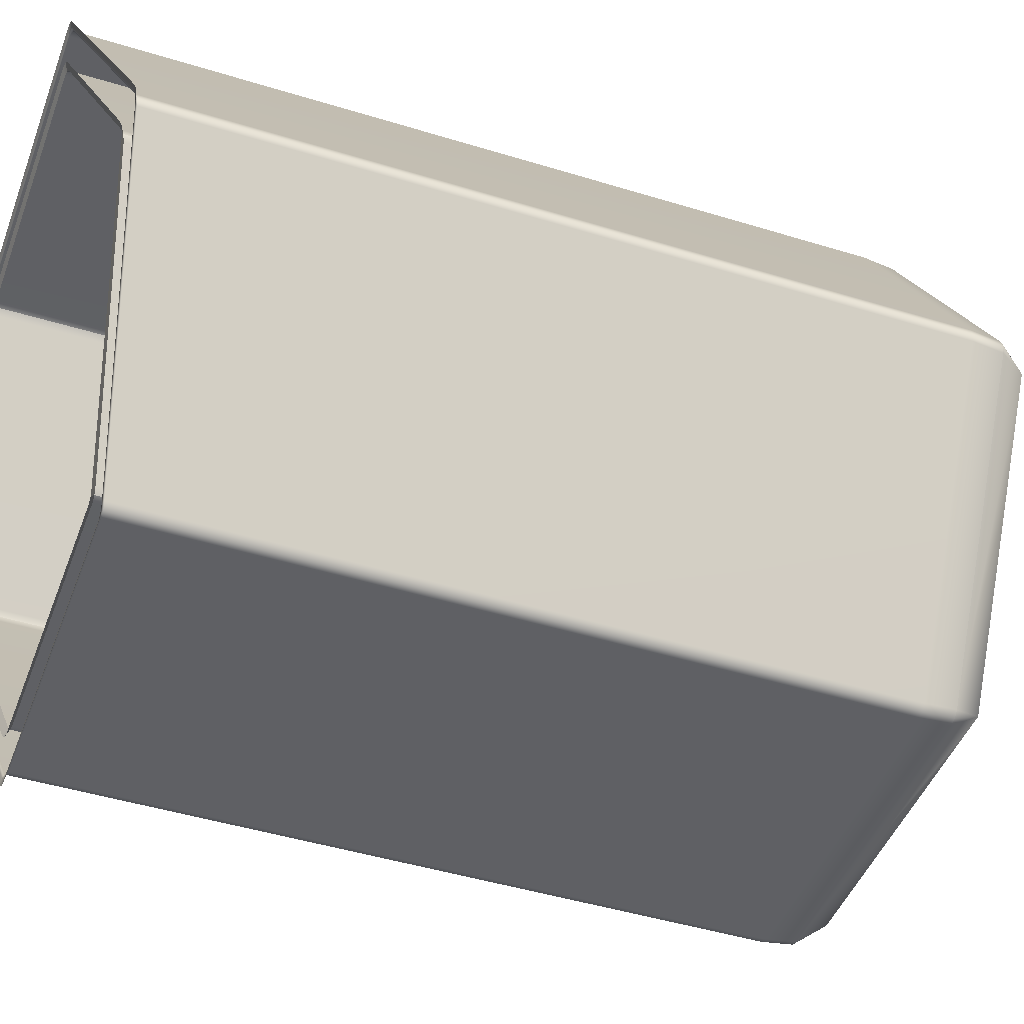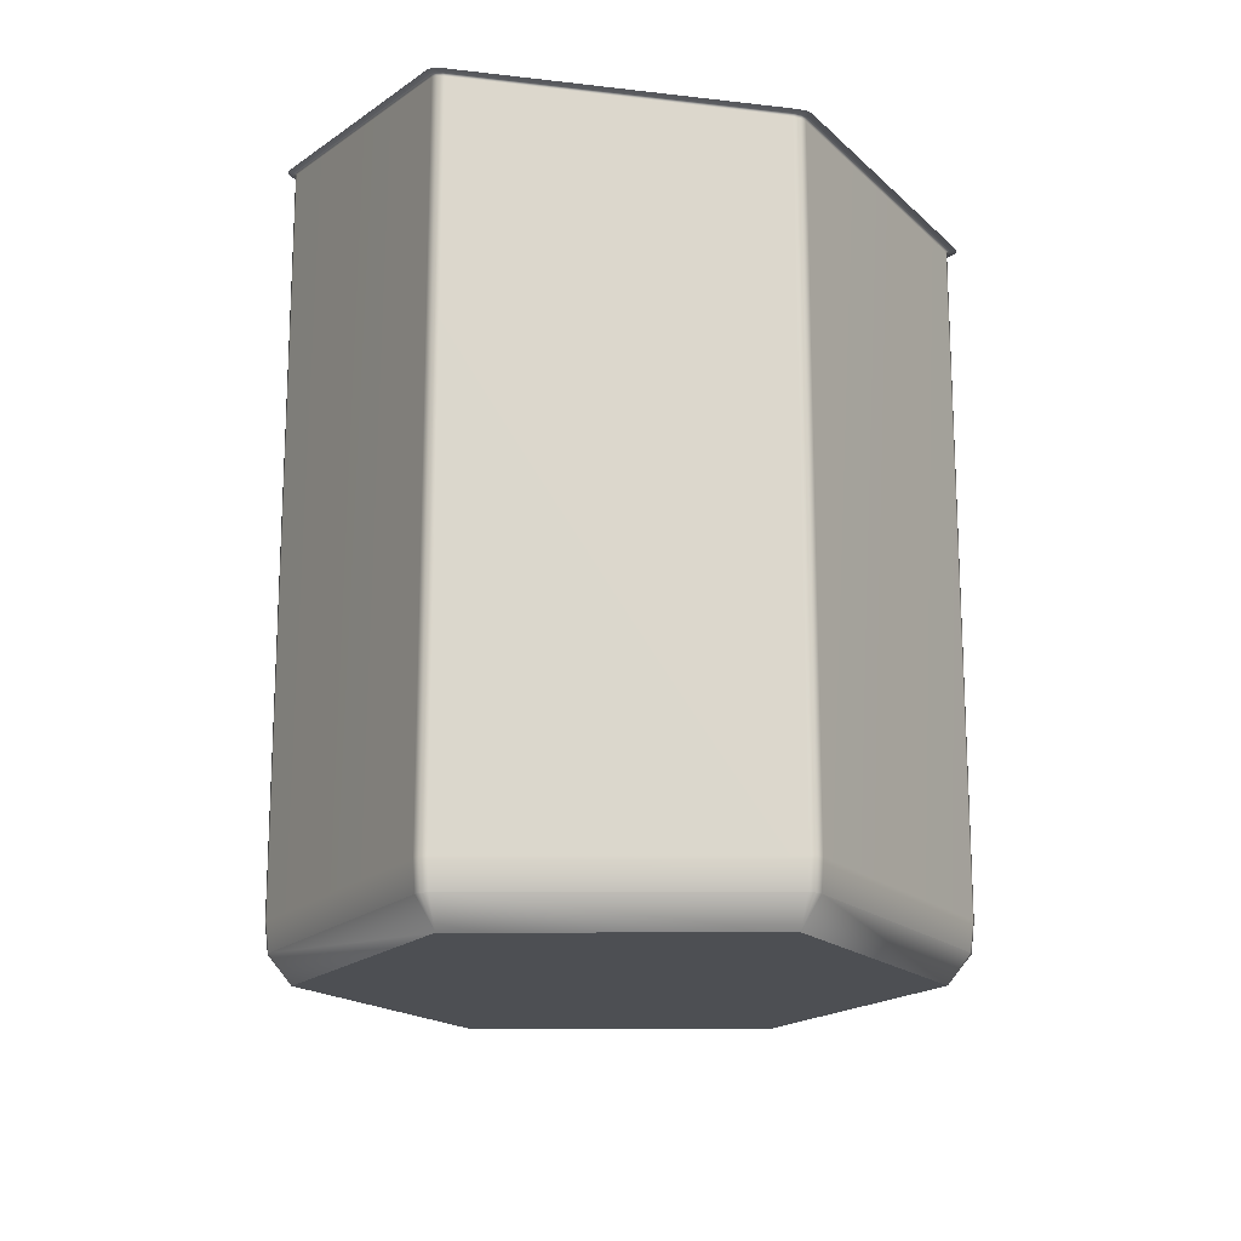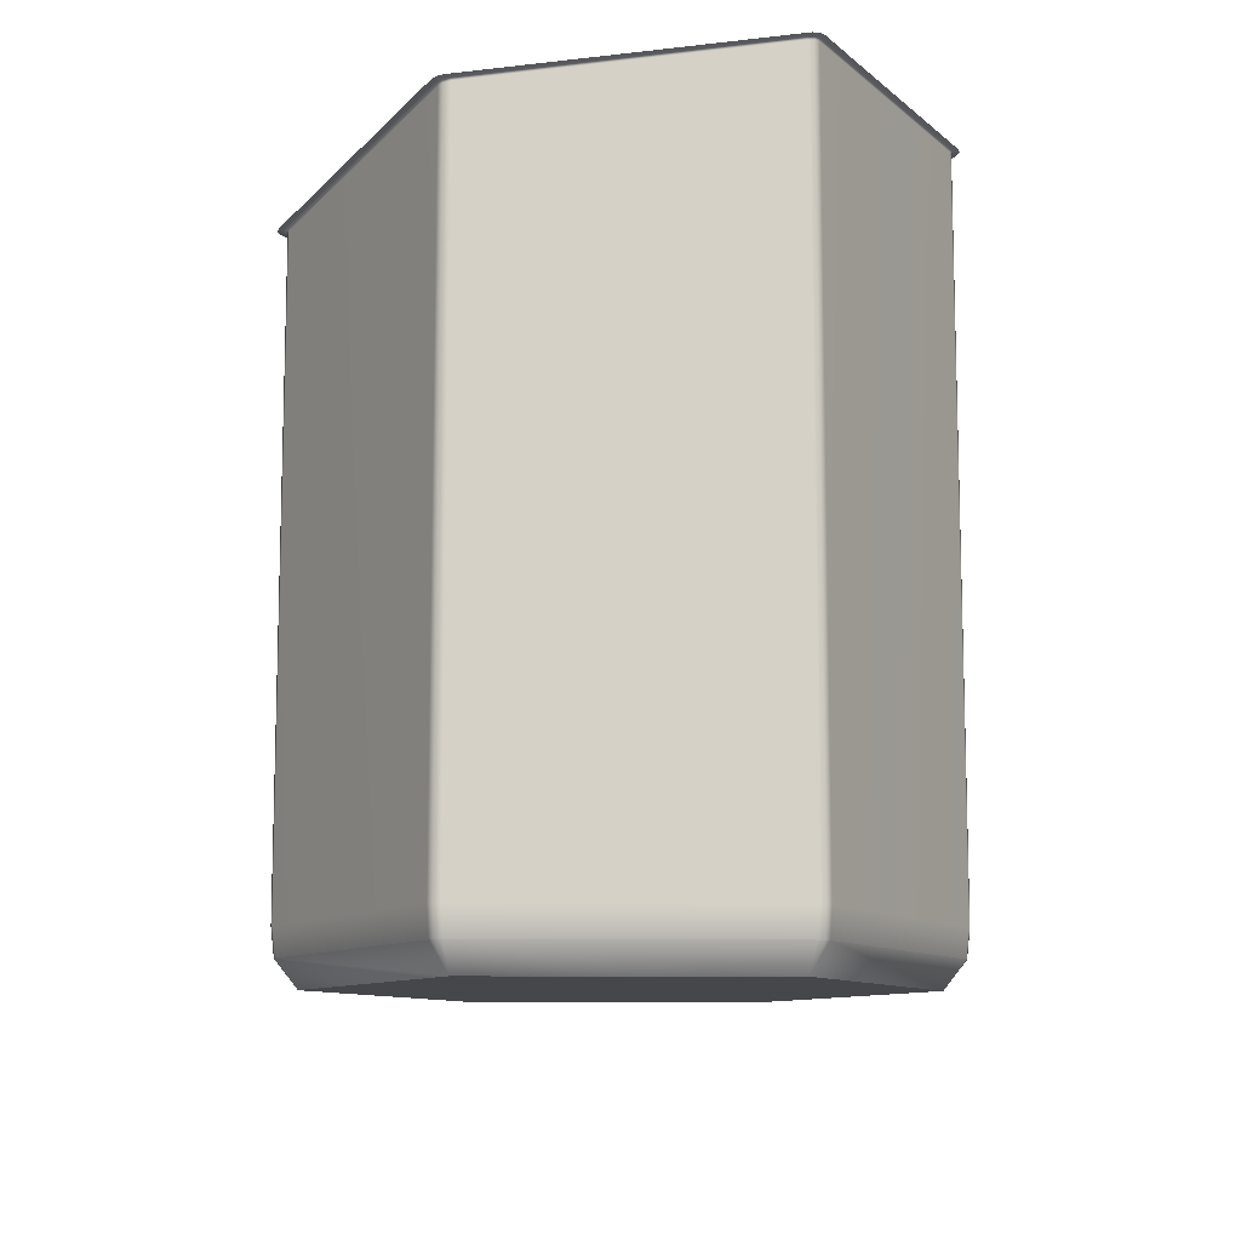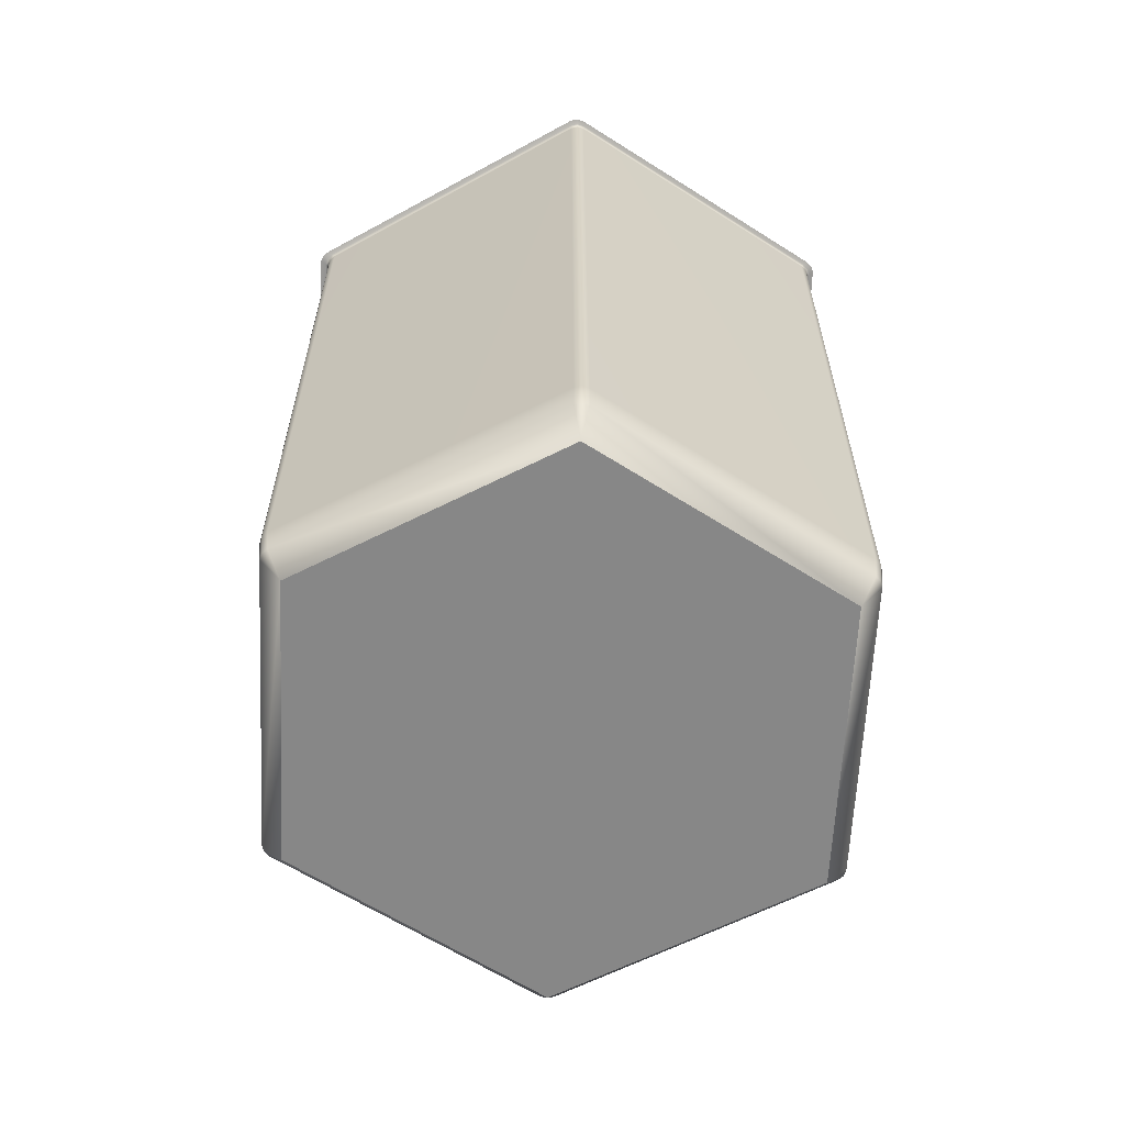
<metadata>
{"format":"obj","ext":"obj","renderer":"f3d","projection":"perspective","resolution":1024,"background":"white","views":[{"elev":-45.0,"azim":70.2,"up":"+Y"},{"elev":-17.5,"azim":-59.8,"up":"+Z"},{"elev":-10.6,"azim":118.6,"up":"+Z"},{"elev":-62.5,"azim":147.1,"up":"+Z"}]}
</metadata>
<code>
o MeshBin_30_0_GeomSubset_0
v 0.000352 -1.9e-05 -0.4173
v 0.001352 -1.9e-05 -0.4173
v 0.000352 0.00098 -0.4173
v 0.001352 0.00098 -0.4173
v 0.000352 -1.9e-05 -0.4173
v 0.001352 -1.9e-05 -0.4173
v 0.000352 0.00098 -0.4173
v 0.001352 0.00098 -0.4173
v 0.000352 -1.9e-05 -0.4173
v 0.001352 -1.9e-05 -0.4173
v 0.000352 0.00098 -0.4173
v 0.001352 0.00098 -0.4173
v 0.1069 0.1841 -0.3301
v 0.11 0.1996 -0.3095
v 0.1113 0.2017 -0.2884
v 0.1163 0.2004 -0.2884
v 0.1199 0.1968 -0.2884
v 0.1187 0.1946 -0.3095
v -0.1052 0.1841 -0.3301
v -0.117 0.1946 -0.3095
v -0.1182 0.1967 -0.2884
v -0.1146 0.2004 -0.2884
v -0.1096 0.2017 -0.2884
v -0.1083 0.1996 -0.3095
v -0.2112 0.000481 -0.3301
v -0.2262 -0.004567 -0.3095
v -0.2286 -0.00451 -0.2884
v -0.23 0.00047 -0.2884
v -0.2287 0.005432 -0.2884
v -0.2262 0.005507 -0.3095
v -0.1052 -0.1832 -0.3301
v -0.1083 -0.1987 -0.3095
v -0.1096 -0.2008 -0.2884
v -0.1146 -0.1994 -0.2884
v -0.1182 -0.1958 -0.2884
v -0.117 -0.1936 -0.3095
v 0.1069 -0.1832 -0.3301
v 0.1187 -0.1936 -0.3095
v 0.1199 -0.1958 -0.2884
v 0.1163 -0.1994 -0.2884
v 0.1113 -0.2008 -0.2884
v 0.11 -0.1987 -0.3095
v 0.2129 0.000481 -0.3301
v 0.2279 0.005528 -0.3095
v 0.2303 0.005471 -0.2884
v 0.2317 0.000491 -0.2884
v 0.2304 -0.00447 -0.2884
v 0.2279 -0.004546 -0.3095
v 0.121 0.1986 0.2502
v 0.1199 0.1968 0.2486
v 0.1162 0.2005 0.2493
v 0.1111 0.2017 0.2497
v 0.1121 0.2034 0.2511
v -0.1103 0.2034 0.251
v -0.1093 0.2017 0.2496
v -0.1144 0.2004 0.2493
v -0.1182 0.1968 0.2485
v -0.1193 0.1986 0.2502
v -0.2309 0.0055 0.2209
v -0.2286 0.005589 0.2194
v -0.23 0.000518 0.2185
v -0.2287 -0.004489 0.2175
v -0.2312 -0.004378 0.2193
v -0.1196 -0.1981 0.1898
v -0.1183 -0.1957 0.1884
v -0.1145 -0.1994 0.1878
v -0.1096 -0.2008 0.1875
v -0.111 -0.2032 0.189
v 0.1128 -0.2032 0.189
v 0.1113 -0.2008 0.1875
v 0.1163 -0.1994 0.1878
v 0.12 -0.1957 0.1885
v 0.1213 -0.1981 0.1898
v 0.233 -0.004353 0.2193
v 0.2304 -0.00444 0.2175
v 0.2317 0.000511 0.2185
v 0.2303 0.00551 0.2195
v 0.2326 0.005461 0.2209
v 0.000852 0.000481 -0.3301
v 0.115 0.1983 -0.3095
v -0.1133 0.1983 -0.3095
v -0.2275 0.000476 -0.3095
v -0.1133 -0.1973 -0.3095
v 0.1151 -0.1973 -0.3095
v 0.2292 0.000485 -0.3095
v 0.1173 0.2021 0.2508
v -0.1156 0.2021 0.2508
v -0.2324 0.000358 0.22
v -0.1159 -0.2019 0.1892
v 0.1176 -0.2019 0.1892
v 0.2341 0.000355 0.22
v 0.1229 0.2019 0.2514
v 0.2365 0.005425 0.2216
v -0.1121 0.2065 0.2521
v 0.1139 0.2065 0.2521
v -0.2348 0.005437 0.2216
v -0.1212 0.2019 0.2514
v -0.1218 -0.2018 0.1901
v -0.2358 -0.004292 0.2201
v 0.115 -0.2071 0.1893
v -0.1133 -0.2071 0.1893
v 0.2375 -0.004286 0.2201
v 0.1235 -0.2018 0.1901
v 0.1192 0.2053 0.2519
v -0.1175 0.2053 0.2519
v -0.2366 0.000223 0.2208
v -0.1181 -0.2057 0.1895
v 0.1198 -0.2057 0.1895
v 0.2383 0.000223 0.2208
v 0.1055 0.1717 -0.2744
v 0.1067 0.1738 -0.2689
v 0.1031 0.1775 -0.2689
v 0.0981 0.1788 -0.269
v 0.09683 0.1767 -0.2744
v 0.09383 0.1717 -0.2767
v 0.0989 0.1703 -0.2767
v 0.1026 0.1666 -0.2767
v -0.1038 0.1717 -0.2744
v -0.1009 0.1666 -0.2767
v -0.09719 0.1703 -0.2767
v -0.09205 0.1716 -0.2767
v -0.09507 0.1767 -0.2744
v -0.09635 0.1788 -0.2689
v -0.1013 0.1775 -0.2689
v -0.105 0.1738 -0.2689
v 0.008228 0.00046 -0.2767
v 0.009577 0.005491 -0.2767
v 0.004545 0.006838 -0.2767
v 0.000864 0.01052 -0.2767
v -0.002819 0.006838 -0.2767
v -0.007849 0.005491 -0.2767
v -0.0065 0.00046 -0.2767
v -0.007849 -0.00457 -0.2767
v -0.002817 -0.005918 -0.2767
v 0.000864 -0.0096 -0.2767
v 0.004546 -0.005917 -0.2767
v 0.009577 -0.00457 -0.2767
v -0.1998 -0.004549 -0.2744
v -0.1939 -0.004589 -0.2767
v -0.1952 0.000463 -0.2767
v -0.1938 0.005587 -0.2767
v -0.1998 0.005527 -0.2744
v -0.2022 0.005471 -0.2689
v -0.2036 0.000481 -0.2689
v -0.2022 -0.00451 -0.2689
v -0.09513 -0.1758 -0.2744
v -0.09215 -0.1707 -0.2767
v -0.09718 -0.1694 -0.2767
v -0.1009 -0.1656 -0.2767
v -0.1038 -0.1708 -0.2744
v -0.105 -0.1729 -0.2689
v -0.1014 -0.1766 -0.2689
v -0.09638 -0.1779 -0.2689
v 0.1055 -0.1708 -0.2744
v 0.1026 -0.1657 -0.2767
v 0.09892 -0.1693 -0.2767
v 0.09378 -0.1707 -0.2767
v 0.0968 -0.1758 -0.2744
v 0.09808 -0.1779 -0.2689
v 0.1031 -0.1766 -0.2689
v 0.1067 -0.1729 -0.2689
v 0.2015 0.005509 -0.2744
v 0.1956 0.005548 -0.2767
v 0.1969 0.000495 -0.2767
v 0.1955 -0.004628 -0.2767
v 0.2015 -0.004568 -0.2744
v 0.2039 -0.00451 -0.2689
v 0.2053 0.000481 -0.2689
v 0.2039 0.005471 -0.2689
v 0.1018 0.1754 -0.2744
v -0.1001 0.1754 -0.2744
v 0.000864 0.00046 -0.2767
v -0.2011 0.000476 -0.2744
v -0.1001 -0.1745 -0.2744
v 0.1019 -0.1745 -0.2744
v 0.2028 0.000484 -0.2744
v -0.1012 0.1776 0.2467
v -0.09622 0.1788 0.2471
v 0.09793 0.1788 0.2471
v 0.1029 0.1776 0.2467
v 0.1067 0.1739 0.246
v 0.2039 0.00551 0.2205
v 0.2053 0.000499 0.2194
v 0.2039 -0.004489 0.2184
v 0.1068 -0.1729 0.1924
v 0.103 -0.1766 0.1917
v 0.09806 -0.1779 0.1915
v -0.09636 -0.1779 0.1915
v -0.1013 -0.1766 0.1917
v -0.1051 -0.1729 0.1924
v -0.2022 -0.004489 0.2184
v -0.2036 0.000499 0.2194
v -0.2022 0.00551 0.2205
v -0.105 0.1739 0.246
v -0.09873 0.1835 0.2494
v -0.1039 0.1821 0.249
v 0.1004 0.1835 0.2494
v 0.1056 0.1821 0.249
v 0.1094 0.1784 0.2483
v 0.2092 0.005641 0.2228
v 0.2106 0.0005 0.2218
v 0.2092 -0.004618 0.2207
v 0.1095 -0.1773 0.1947
v 0.1057 -0.1812 0.194
v 0.1006 -0.1825 0.1937
v -0.09888 -0.1825 0.1937
v -0.104 -0.1812 0.194
v -0.1078 -0.1773 0.1947
v -0.2075 -0.004618 0.2207
v -0.2089 0.0005 0.2218
v -0.2075 0.005641 0.2228
v -0.1077 0.1784 0.2483
v -0.2631 -0.004314 0.2215
v -0.2656 -0.004377 0.2242
v -0.2669 0.000525 0.2247
v -0.2655 0.005498 0.2253
v -0.2633 0.005473 0.2229
v -0.2578 0.005435 0.2219
v -0.2587 0.00088 0.2212
v -0.257 -0.004257 0.2204
v -0.1268 0.2319 0.2571
v -0.1243 0.2275 0.2556
v -0.129 0.226 0.2554
v -0.1328 0.2219 0.2547
v -0.1355 0.2268 0.2564
v -0.1365 0.2287 0.2591
v -0.1329 0.2322 0.2594
v -0.1276 0.2335 0.2595
v -0.258 -2e-06 0.2565
v -0.2561 0.005266 0.2574
v -0.2624 0.005296 0.2563
v -0.265 0.005345 0.2536
v -0.2662 0.00045 0.253
v -0.2649 -0.004523 0.2524
v -0.2626 -0.004482 0.2548
v -0.2572 -0.004416 0.2558
v -0.1282 0.2236 0.2938
v -0.1229 0.2249 0.294
v -0.1263 0.2305 0.2936
v -0.1278 0.2331 0.2912
v -0.1328 0.2318 0.2911
v -0.1364 0.2281 0.2906
v -0.135 0.2256 0.2929
v -0.1319 0.2202 0.2932
v 0.1372 0.2268 0.2564
v 0.1345 0.222 0.2548
v 0.1308 0.226 0.2554
v 0.126 0.2274 0.2556
v 0.1284 0.2318 0.2571
v 0.1294 0.2335 0.2595
v 0.1346 0.2322 0.2594
v 0.1382 0.2287 0.2591
v 0.1299 0.2236 0.2938
v 0.1336 0.2202 0.2932
v 0.1367 0.2256 0.2928
v 0.1381 0.2281 0.2905
v 0.1345 0.2318 0.291
v 0.1295 0.2331 0.2912
v 0.128 0.2305 0.2936
v 0.1246 0.2249 0.294
v 0.2648 -0.004311 0.2215
v 0.2587 -0.004257 0.2204
v 0.2604 0.000887 0.2212
v 0.2595 0.005416 0.2219
v 0.2649 0.005516 0.2229
v 0.2672 0.005599 0.2253
v 0.2686 0.000551 0.2248
v 0.2673 -0.004377 0.2242
v 0.2597 -2e-06 0.2565
v 0.2589 -0.004416 0.2558
v 0.2643 -0.00454 0.2548
v 0.2665 -0.004628 0.2523
v 0.2679 0.000427 0.253
v 0.2667 0.005367 0.2536
v 0.2641 0.005307 0.2563
v 0.2578 0.005266 0.2574
v 0.1285 -0.2304 0.1875
v 0.1253 -0.2249 0.1871
v 0.1304 -0.2236 0.1873
v 0.1341 -0.2201 0.1878
v 0.1372 -0.2254 0.1883
v 0.1385 -0.2277 0.1907
v 0.1348 -0.2314 0.1902
v 0.1299 -0.2328 0.19
v 0.13 -0.2238 0.2191
v 0.1253 -0.2253 0.2189
v 0.1278 -0.2297 0.2174
v 0.1288 -0.2315 0.215
v 0.134 -0.2301 0.215
v 0.1376 -0.2266 0.2155
v 0.1366 -0.2246 0.2181
v 0.1338 -0.2198 0.2198
v -0.1354 -0.2254 0.1883
v -0.1323 -0.2201 0.1878
v -0.1287 -0.2235 0.1873
v -0.1234 -0.2248 0.1871
v -0.1267 -0.2304 0.1875
v -0.1282 -0.2328 0.19
v -0.1331 -0.2314 0.1902
v -0.1368 -0.2277 0.1907
v -0.1283 -0.2238 0.2191
v -0.1321 -0.2198 0.2198
v -0.1348 -0.2246 0.2181
v -0.1359 -0.2266 0.2155
v -0.1324 -0.2301 0.2151
v -0.1272 -0.2315 0.215
v -0.1261 -0.2297 0.2174
v -0.1236 -0.2253 0.2189
v 0.1029 0.1776 0.2829
v 0.1067 0.1739 0.2821
v 0.1077 0.1757 0.2848
v 0.1104 0.1803 0.2865
v 0.1068 0.1836 0.287
v 0.1014 0.1848 0.2872
v 0.09888 0.1805 0.2857
v 0.09791 0.1788 0.2833
v -0.1012 0.1776 0.2829
v -0.0962 0.1788 0.2833
v -0.09718 0.1805 0.2857
v -0.09971 0.1848 0.2872
v -0.1051 0.1836 0.287
v -0.1088 0.1804 0.2865
v -0.106 0.1757 0.2848
v -0.105 0.1739 0.2821
v -0.2036 0.000501 0.2529
v -0.2022 0.005514 0.254
v -0.2045 0.005478 0.2564
v -0.2101 0.005429 0.2574
v -0.2119 0.00019 0.2565
v -0.2111 -0.0042 0.2558
v -0.2048 -0.004338 0.2546
v -0.2022 -0.004487 0.2518
v -0.1013 -0.1766 0.2225
v -0.1051 -0.1728 0.2232
v -0.1065 -0.1753 0.2255
v -0.1095 -0.1806 0.2259
v -0.1059 -0.1845 0.2253
v -0.1011 -0.1859 0.225
v -0.09786 -0.1804 0.2246
v -0.09636 -0.1779 0.2221
v 0.103 -0.1766 0.2225
v 0.09806 -0.1779 0.2221
v 0.09957 -0.1804 0.2246
v 0.1028 -0.1858 0.2251
v 0.1075 -0.1844 0.2253
v 0.1112 -0.1806 0.2259
v 0.1081 -0.1753 0.2255
v 0.1068 -0.1728 0.2232
v 0.2053 0.000501 0.2529
v 0.2039 -0.004487 0.2518
v 0.2065 -0.004295 0.2546
v 0.2127 -0.004119 0.2558
v 0.2135 0.000225 0.2565
v 0.2117 0.005376 0.2574
v 0.2062 0.00545 0.2564
v 0.2039 0.005514 0.254
v -0.2645 0.000694 0.2222
v -0.1318 0.2305 0.2569
v -0.2638 0.000267 0.2555
v -0.1313 0.2292 0.2934
v 0.1335 0.2305 0.2569
v 0.133 0.2292 0.2934
v 0.2662 0.000708 0.2222
v 0.2655 0.000256 0.2555
v 0.1335 -0.2291 0.1877
v 0.1328 -0.2283 0.2176
v -0.1318 -0.229 0.1877
v -0.1311 -0.2283 0.2176
v 0.104 0.1792 0.2854
v -0.1024 0.1792 0.2854
v -0.206 0.000399 0.2555
v -0.1028 -0.179 0.2249
v 0.1045 -0.179 0.2249
v 0.2077 0.000414 0.2555
v -0.1012 0.1776 0.2513
v -0.09621 0.1788 0.2516
v 0.09792 0.1788 0.2516
v 0.1029 0.1776 0.2513
v 0.1067 0.1739 0.2505
v 0.2039 0.00551 0.2251
v 0.2053 0.000499 0.2241
v 0.2039 -0.004489 0.223
v 0.1068 -0.1729 0.197
v 0.103 -0.1766 0.1963
v 0.09806 -0.1779 0.1959
v -0.09636 -0.1779 0.1959
v -0.1013 -0.1766 0.1963
v -0.1051 -0.1729 0.197
v -0.2022 -0.004489 0.223
v -0.2036 0.000499 0.2241
v -0.2022 0.00551 0.2251
v -0.105 0.1739 0.2505
v -0.07416 -0.2018 -0.09367
v 0.07586 -0.2018 -0.09367
v -0.07416 -0.2018 0.03711
v 0.07586 -0.2018 0.03711
v 0.09641 0.2042 -0.1116
v -0.09471 0.2042 -0.1116
v 0.09641 0.2042 0.05503
v -0.09471 0.2042 0.05503
f 1 2 4 3
f 15 14 24 23
f 14 13 19 24
f 17 16 51 50
f 16 15 52 51
f 13 18 44 43
f 18 17 45 44
f 21 20 30 29
f 20 19 25 30
f 23 22 56 55
f 22 21 57 56
f 27 26 36 35
f 26 25 31 36
f 29 28 61 60
f 28 27 62 61
f 33 32 42 41
f 32 31 37 42
f 35 34 66 65
f 34 33 67 66
f 39 38 48 47
f 38 37 43 48
f 41 40 71 70
f 40 39 72 71
f 47 46 76 75
f 46 45 77 76
f 50 49 78 77
f 49 92 93 78
f 95 53 54 94
f 53 52 55 54
f 97 58 59 96
f 58 57 60 59
f 99 63 64 98
f 63 62 65 64
f 101 68 69 100
f 68 67 70 69
f 103 73 74 102
f 73 72 75 74
f 15 23 55 52
f 21 29 60 57
f 27 35 65 62
f 33 41 70 67
f 39 47 75 72
f 45 17 50 77
f 19 13 79
f 25 19 79
f 31 25 79
f 37 31 79
f 43 37 79
f 13 43 79
f 80 18 13 14
f 14 15 16 80
f 16 17 18 80
f 81 24 19 20
f 20 21 22 81
f 22 23 24 81
f 82 30 25 26
f 26 27 28 82
f 28 29 30 82
f 83 36 31 32
f 32 33 34 83
f 34 35 36 83
f 84 42 37 38
f 38 39 40 84
f 40 41 42 84
f 85 48 43 44
f 44 45 46 85
f 46 47 48 85
f 53 95 104 86
f 104 92 49 86
f 49 50 51 86
f 51 52 53 86
f 58 97 105 87
f 105 94 54 87
f 54 55 56 87
f 56 57 58 87
f 63 99 106 88
f 106 96 59 88
f 59 60 61 88
f 61 62 63 88
f 68 101 107 89
f 107 98 64 89
f 64 65 66 89
f 66 67 68 89
f 73 103 108 90
f 108 100 69 90
f 69 70 71 90
f 71 72 73 90
f 78 93 109 91
f 109 102 74 91
f 74 75 76 91
f 76 77 78 91
f 111 110 162 169
f 110 117 163 162
f 115 114 122 121
f 114 113 123 122
f 117 116 128 127
f 116 115 129 128
f 119 118 142 141
f 118 125 143 142
f 121 120 130 129
f 120 119 131 130
f 127 126 164 163
f 126 137 165 164
f 133 132 140 139
f 132 131 141 140
f 135 134 148 147
f 134 133 149 148
f 137 136 156 155
f 136 135 157 156
f 139 138 150 149
f 138 145 151 150
f 147 146 158 157
f 146 153 159 158
f 155 154 166 165
f 154 161 167 166
f 115 121 129
f 119 141 131
f 139 149 133
f 147 157 135
f 155 165 137
f 163 117 127
f 116 117 110 170
f 110 111 112 170
f 112 113 114 170
f 114 115 116 170
f 124 125 118 171
f 118 119 120 171
f 120 121 122 171
f 122 123 124 171
f 136 137 126 172
f 126 127 128 172
f 128 129 130 172
f 130 131 132 172
f 132 133 134 172
f 134 135 136 172
f 144 145 138 173
f 138 139 140 173
f 140 141 142 173
f 142 143 144 173
f 152 153 146 174
f 146 147 148 174
f 148 149 150 174
f 150 151 152 174
f 160 161 154 175
f 154 155 156 175
f 156 157 158 175
f 158 159 160 175
f 168 169 162 176
f 162 163 164 176
f 164 165 166 176
f 166 167 168 176
f 196 177 178 195
f 178 177 124 123
f 179 178 123 113
f 180 179 113 112
f 181 180 112 111
f 182 181 111 169
f 183 182 169 168
f 184 183 168 167
f 185 184 167 161
f 186 185 161 160
f 187 186 160 159
f 188 187 159 153
f 189 188 153 152
f 190 189 152 151
f 191 190 151 145
f 192 191 145 144
f 193 192 144 143
f 194 193 143 125
f 177 194 125 124
f 195 178 179 197
f 197 179 180 198
f 198 180 181 199
f 199 181 182 200
f 200 182 183 201
f 201 183 184 202
f 202 184 185 203
f 203 185 186 204
f 204 186 187 205
f 205 187 188 206
f 206 188 189 207
f 207 189 190 208
f 208 190 191 209
f 209 191 192 210
f 210 192 193 211
f 211 193 194 212
f 177 196 212 194

</code>
